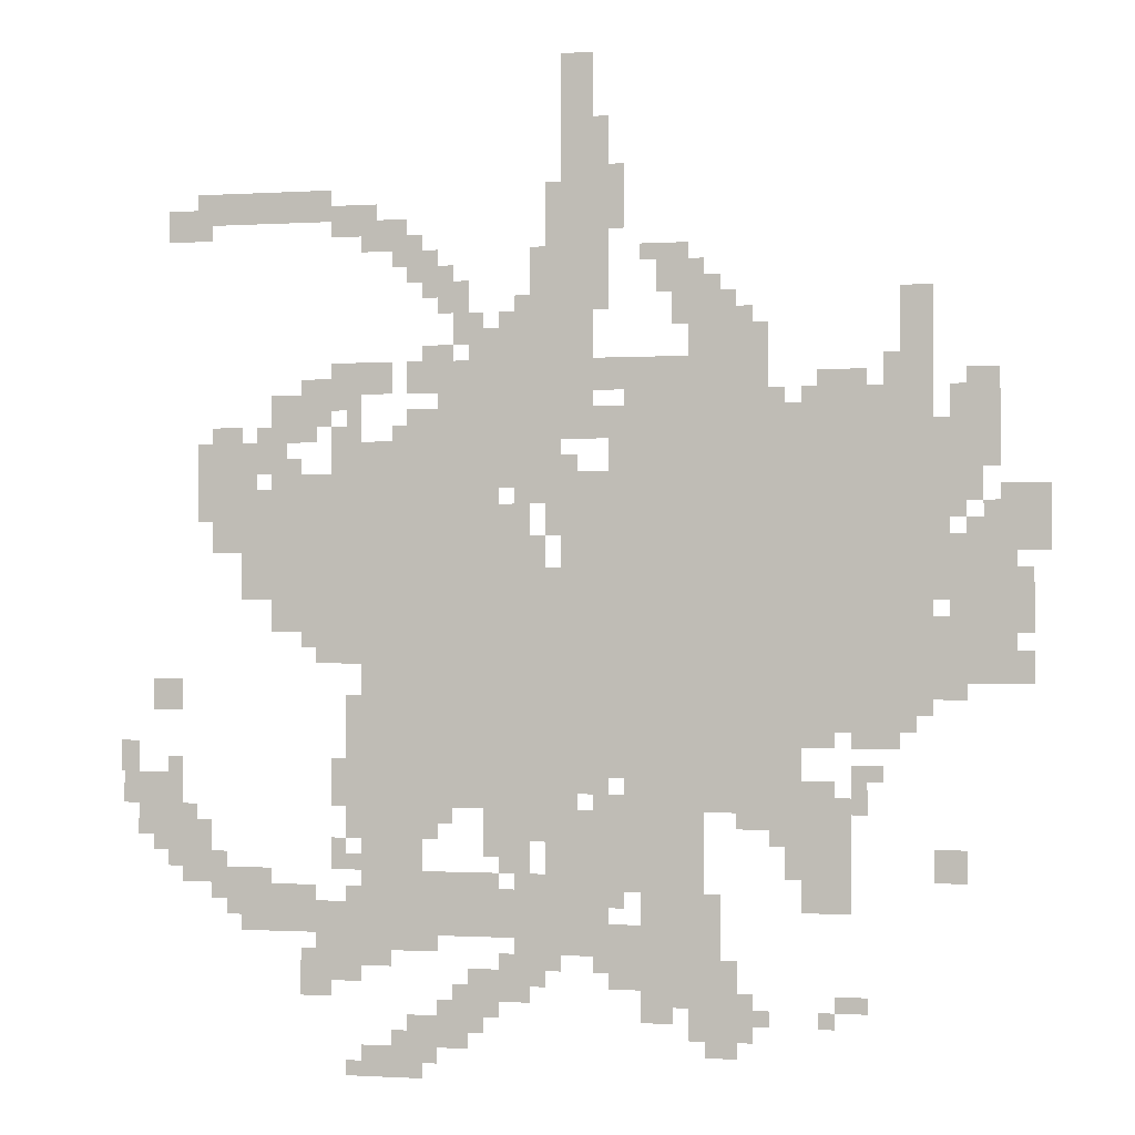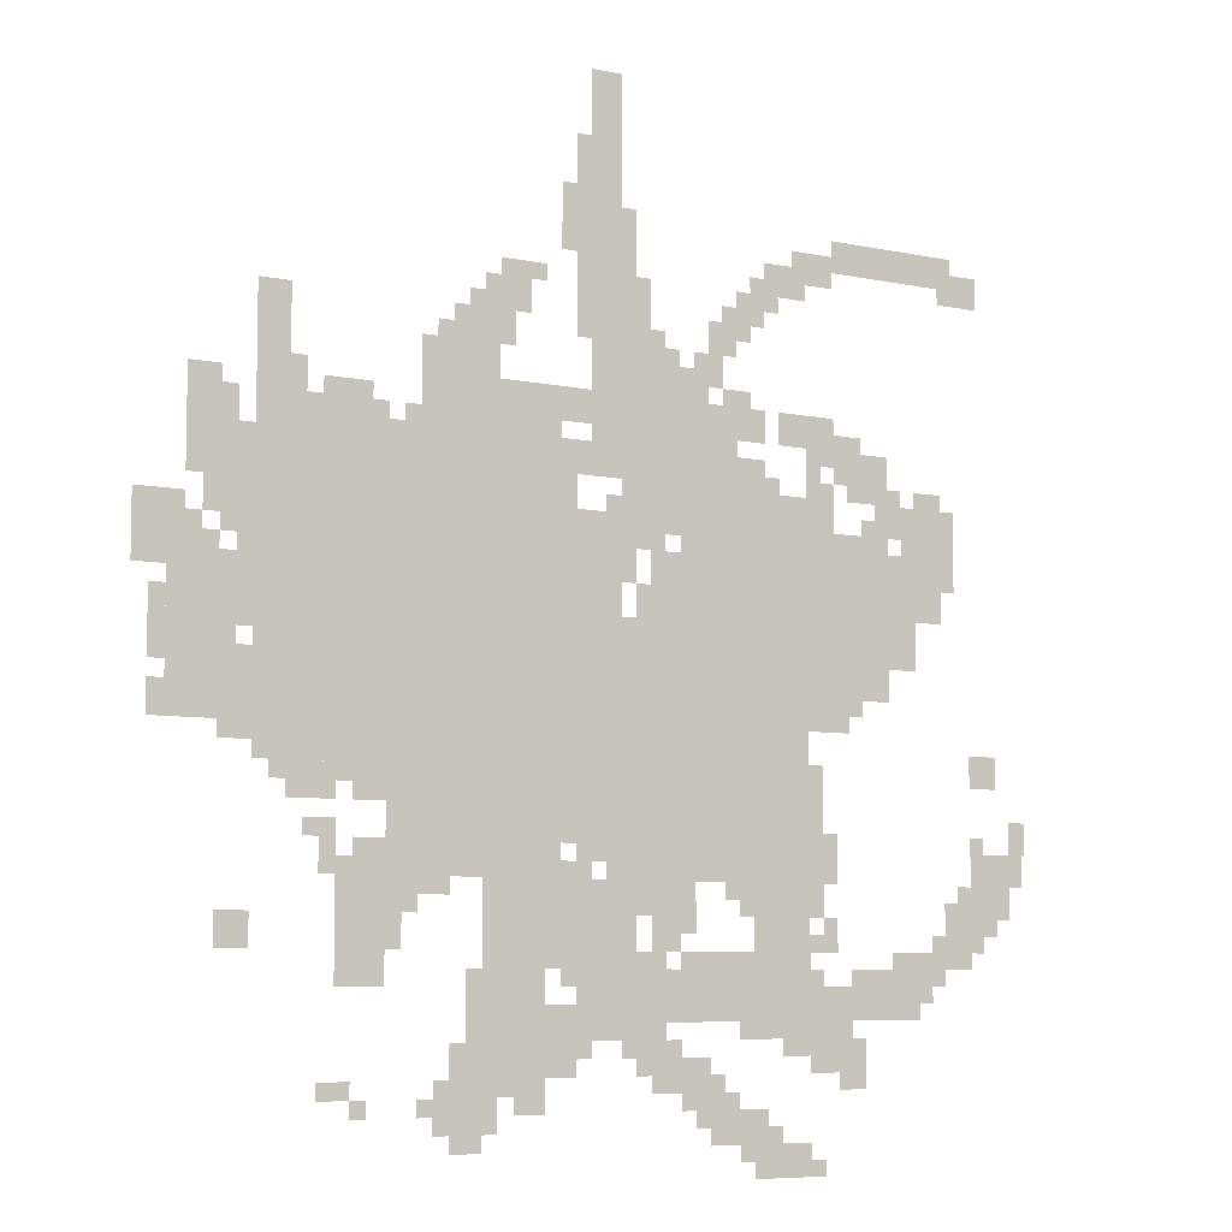
<metadata>
{"format":"obj","ext":"obj","renderer":"f3d","projection":"perspective","resolution":1024,"background":"white","views":[{"elev":-0.8,"azim":13.7,"up":"+Y"},{"elev":-7.1,"azim":148.4,"up":"+Y"}]}
</metadata>
<code>
g ruoyue-mesh
v -896 575 0
v -896 1023 0
v -1376 1023 0
v -1376 575 0
v -544 735 0
v -544 1343 0
v -864 1343 0
v -864 735 0
v -224 735 0
v -224 1343 0
v -544 1343 0
v -544 735 0
v -896 1279 0
v -896 1503 0
v -1152 1503 0
v -1152 1279 0
v -1088 1023 0
v -1088 1215 0
v -1344 1215 0
v -1344 1023 0
v -480 543 0
v -480 735 0
v -704 735 0
v -704 543 0
v -1344 1023 0
v -1344 1215 0
v -1568 1215 0
v -1568 1023 0
v -64 799 0
v -64 1087 0
v -192 1087 0
v -192 799 0
v -800 383 0
v -800 543 0
v -992 543 0
v -992 383 0
v -704 447 0
v -704 735 0
v -800 735 0
v -800 447 0
v -704 159 0
v -704 447 0
v -800 447 0
v -800 159 0
v -864 287 0
v -864 383 0
v -1152 383 0
v -1152 287 0
v -1248 383 0
v -1248 575 0
v -1376 575 0
v -1376 383 0
v -1152 287 0
v -1152 383 0
v -1408 383 0
v -1408 287 0
v -384 351 0
v -384 575 0
v -480 575 0
v -480 351 0
v -1600 1119 0
v -1600 1279 0
v -1728 1279 0
v -1728 1119 0
v -1376 831 0
v -1376 1023 0
v -1472 1023 0
v -1472 831 0
v -864 1535 0
v -864 1727 0
v -960 1727 0
v -960 1535 0
v -864 1727 0
v -864 1919 0
v -960 1919 0
v -960 1727 0
v -960 1215 0
v -960 1279 0
v -1216 1279 0
v -1216 1215 0
v -96 1215 0
v -96 1375 0
v -192 1375 0
v -192 1215 0
v -544 1343 0
v -544 1439 0
v -704 1439 0
v -704 1343 0
v -1472 287 0
v -1472 383 0
v -1632 383 0
v -1632 287 0
v -1216 1215 0
v -1216 1279 0
v -1440 1279 0
v -1440 1215 0
v -992 479 0
v -992 575 0
v -1120 575 0
v -1120 479 0
v -608 1439 0
v -608 1567 0
v -704 1567 0
v -704 1439 0
v -1472 895 0
v -1472 1023 0
v -1568 1023 0
v -1568 895 0
v -704 1343 0
v -704 1439 0
v -832 1439 0
v -832 1343 0
v -864 863 0
v -864 1215 0
v -896 1215 0
v -896 863 0
v -864 543 0
v -864 863 0
v -896 863 0
v -896 543 0
v -640 223 0
v -640 383 0
v -704 383 0
v -704 223 0
v -1440 1727 0
v -1440 1791 0
v -1600 1791 0
v -1600 1727 0
v 0 1087 0
v 0 1183 0
v -96 1183 0
v -96 1087 0
v -1472 1279 0
v -1472 1375 0
v -1568 1375 0
v -1568 1279 0
v -1248 0 0
v -1248 63 0
v -1376 63 0
v -1376 0 0
v -1024 1023 0
v -1024 1151 0
v -1088 1151 0
v -1088 1023 0
v -896 1919 0
v -896 2047 0
v -960 2047 0
v -960 1919 0
v -1312 1375 0
v -1312 1439 0
v -1440 1439 0
v -1440 1375 0
v -800 191 0
v -800 319 0
v -864 319 0
v -864 191 0
v -1024 159 0
v -1024 223 0
v -1152 223 0
v -1152 159 0
v -1152 63 0
v -1152 127 0
v -1280 127 0
v -1280 63 0
v -800 607 0
v -800 735 0
v -864 735 0
v -864 607 0
v -1760 543 0
v -1760 607 0
v -1888 607 0
v -1888 543 0
v -1728 479 0
v -1728 543 0
v -1856 543 0
v -1856 479 0
v -640 95 0
v -640 223 0
v -704 223 0
v -704 95 0
v -224 1439 0
v -224 1567 0
v -288 1567 0
v -288 1439 0
v -1600 1727 0
v -1600 1791 0
v -1728 1791 0
v -1728 1727 0
v -896 1023 0
v -896 1119 0
v -960 1119 0
v -960 1023 0
v -192 1119 0
v -192 1311 0
v -224 1311 0
v -224 1119 0
v -896 1119 0
v -896 1215 0
v -960 1215 0
v -960 1119 0
v -1344 1695 0
v -1344 1759 0
v -1440 1759 0
v -1440 1695 0
v -672 1567 0
v -672 1631 0
v -768 1631 0
v -768 1567 0
v -352 1343 0
v -352 1407 0
v -448 1407 0
v -448 1343 0
v -1696 383 0
v -1696 479 0
v -1760 479 0
v -1760 383 0
v -224 1343 0
v -224 1439 0
v -288 1439 0
v -288 1343 0
v -1408 255 0
v -1408 351 0
v -1472 351 0
v -1472 255 0
v -1568 1023 0
v -1568 1119 0
v -1632 1119 0
v -1632 1023 0
v -1152 1343 0
v -1152 1439 0
v -1216 1439 0
v -1216 1343 0
v -960 1567 0
v -960 1663 0
v -1024 1663 0
v -1024 1567 0
v -1376 607 0
v -1376 767 0
v -1408 767 0
v -1408 607 0
v -192 959 0
v -192 1119 0
v -224 1119 0
v -224 959 0
v -1184 1567 0
v -1184 1631 0
v -1248 1631 0
v -1248 1567 0
v -1280 1663 0
v -1280 1727 0
v -1344 1727 0
v -1344 1663 0
v -544 1439 0
v -544 1503 0
v -608 1503 0
v -608 1439 0
v -832 1375 0
v -832 1439 0
v -896 1439 0
v -896 1375 0
v -1216 1375 0
v -1216 1439 0
v -1280 1439 0
v -1280 1375 0
v -1728 1695 0
v -1728 1759 0
v -1792 1759 0
v -1792 1695 0
v -992 1151 0
v -992 1215 0
v -1056 1215 0
v -1056 1151 0
v -1632 1055 0
v -1632 1119 0
v -1696 1119 0
v -1696 1055 0
v -1760 735 0
v -1760 799 0
v -1824 799 0
v -1824 735 0
v -128 1151 0
v -128 1215 0
v -192 1215 0
v -192 1151 0
v -1216 1279 0
v -1216 1343 0
v -1280 1343 0
v -1280 1279 0
v -1536 1215 0
v -1536 1279 0
v -1600 1279 0
v -1600 1215 0
v -1856 607 0
v -1856 671 0
v -1895 671 0
v -1895 607 0
v -160 415 0
v -160 479 0
v -224 479 0
v -224 415 0
v -1376 479 0
v -1376 607 0
v -1408 607 0
v -1408 479 0
v -960 1503 0
v -960 1567 0
v -1024 1567 0
v -1024 1503 0
v -256 703 0
v -256 735 0
v -384 735 0
v -384 703 0
v -1568 959 0
v -1568 1023 0
v -1632 1023 0
v -1632 959 0
v -1408 191 0
v -1408 255 0
v -1472 255 0
v -1472 191 0
v -1152 1279 0
v -1152 1343 0
v -1216 1343 0
v -1216 1279 0
v -192 831 0
v -192 927 0
v -224 927 0
v -224 831 0
v -1216 255 0
v -1216 287 0
v -1312 287 0
v -1312 255 0
v -384 703 0
v -384 735 0
v -480 735 0
v -480 703 0
v -864 255 0
v -864 287 0
v -960 287 0
v -960 255 0
v -1312 255 0
v -1312 287 0
v -1408 287 0
v -1408 255 0
v -608 63 0
v -608 159 0
v -640 159 0
v -640 63 0
v -1088 383 0
v -1088 415 0
v -1184 415 0
v -1184 383 0
v -672 447 0
v -672 543 0
v -704 543 0
v -704 447 0
v -960 255 0
v -960 287 0
v -1056 287 0
v -1056 255 0
v -608 159 0
v -608 255 0
v -640 255 0
v -640 159 0
v -896 1503 0
v -896 1535 0
v -960 1535 0
v -960 1503 0
v -288 671 0
v -288 703 0
v -352 703 0
v -352 671 0
v -352 575 0
v -352 639 0
v -384 639 0
v -384 575 0
v -96 1375 0
v -96 1407 0
v -160 1407 0
v -160 1375 0
v -864 1279 0
v -864 1343 0
v -896 1343 0
v -896 1279 0
v -1184 1439 0
v -1184 1471 0
v -1248 1471 0
v -1248 1439 0
v -1312 223 0
v -1312 255 0
v -1376 255 0
v -1376 223 0
v -1024 415 0
v -1024 479 0
v -1056 479 0
v -1056 415 0
v -1472 191 0
v -1472 255 0
v -1504 255 0
v -1504 191 0
v -576 127 0
v -576 191 0
v -608 191 0
v -608 127 0
v -704 1503 0
v -704 1567 0
v -736 1567 0
v -736 1503 0
v -1024 1503 0
v -1024 1567 0
v -1056 1567 0
v -1056 1503 0
v -512 511 0
v -512 543 0
v -576 543 0
v -576 511 0
v -1408 575 0
v -1408 639 0
v -1440 639 0
v -1440 575 0
v -1632 1279 0
v -1632 1311 0
v -1696 1311 0
v -1696 1279 0
v -1056 415 0
v -1056 479 0
v -1088 479 0
v -1088 415 0
v -1408 415 0
v -1408 479 0
v -1440 479 0
v -1440 415 0
v -928 543 0
v -928 575 0
v -992 575 0
v -992 543 0
v -1184 511 0
v -1184 543 0
v -1248 543 0
v -1248 511 0
v -352 159 0
v -352 191 0
v -416 191 0
v -416 159 0
v -736 127 0
v -736 159 0
v -800 159 0
v -800 127 0
v -1760 415 0
v -1760 479 0
v -1792 479 0
v -1792 415 0
v -1632 319 0
v -1632 383 0
v -1664 383 0
v -1664 319 0
v 0 1055 0
v 0 1087 0
v -64 1087 0
v -64 1055 0
v -992 1023 0
v -992 1087 0
v -1024 1087 0
v -1024 1023 0
v -1568 1119 0
v -1568 1183 0
v -1600 1183 0
v -1600 1119 0
v -96 1087 0
v -96 1151 0
v -128 1151 0
v -128 1087 0
v -416 575 0
v -416 607 0
v -480 607 0
v -480 575 0
v -800 543 0
v -800 607 0
v -832 607 0
v -832 543 0
v -32 799 0
v -32 863 0
v -64 863 0
v -64 799 0
v -416 671 0
v -416 703 0
v -480 703 0
v -480 671 0
v -1376 1311 0
v -1376 1375 0
v -1408 1375 0
v -1408 1311 0
v -1120 543 0
v -1120 575 0
v -1184 575 0
v -1184 543 0
v -1184 543 0
v -1184 575 0
v -1248 575 0
v -1248 543 0
v -960 1087 0
v -960 1151 0
v -992 1151 0
v -992 1087 0
v -32 895 0
v -32 959 0
v -64 959 0
v -64 895 0
v -480 479 0
v -480 543 0
v -512 543 0
v -512 479 0
v -1632 383 0
v -1632 415 0
v -1696 415 0
v -1696 383 0
v -960 223 0
v -960 255 0
v -1024 255 0
v -1024 223 0
v -480 415 0
v -480 479 0
v -512 479 0
v -512 415 0
v -1568 383 0
v -1568 415 0
v -1632 415 0
v -1632 383 0
v -960 1151 0
v -960 1215 0
v -992 1215 0
v -992 1151 0
v -1184 383 0
v -1184 415 0
v -1248 415 0
v -1248 383 0
v -832 1759 0
v -832 1823 0
v -864 1823 0
v -864 1759 0
v -192 767 0
v -192 831 0
v -224 831 0
v -224 767 0
v -672 383 0
v -672 447 0
v -704 447 0
v -704 383 0
v -832 1695 0
v -832 1759 0
v -864 1759 0
v -864 1695 0
v -1152 1535 0
v -1152 1599 0
v -1184 1599 0
v -1184 1535 0
v -1152 1471 0
v -1152 1535 0
v -1184 1535 0
v -1184 1471 0
v -960 1727 0
v -960 1791 0
v -992 1791 0
v -992 1727 0
v -960 1663 0
v -960 1727 0
v -992 1727 0
v -992 1663 0
v -1024 223 0
v -1024 255 0
v -1088 255 0
v -1088 223 0
v -288 1375 0
v -288 1439 0
v -320 1439 0
v -320 1375 0
v -32 959 0
v -32 1023 0
v -64 1023 0
v -64 959 0
v -1440 1343 0
v -1440 1407 0
v -1472 1407 0
v -1472 1343 0
v -704 1631 0
v -704 1663 0
v -768 1663 0
v -768 1631 0
v -1152 127 0
v -1152 159 0
v -1216 159 0
v -1216 127 0
v -1248 1631 0
v -1248 1695 0
v -1280 1695 0
v -1280 1631 0
v -1088 127 0
v -1088 159 0
v -1152 159 0
v -1152 127 0
v -1504 1215 0
v -1504 1247 0
v -1536 1247 0
v -1536 1215 0
v -160 1119 0
v -160 1151 0
v -192 1151 0
v -192 1119 0
v -128 1087 0
v -128 1119 0
v -160 1119 0
v -160 1087 0
v -1792 447 0
v -1792 479 0
v -1824 479 0
v -1824 447 0
v -1376 415 0
v -1376 447 0
v -1408 447 0
v -1408 415 0
v -1056 1183 0
v -1056 1215 0
v -1088 1215 0
v -1088 1183 0
v -1472 863 0
v -1472 895 0
v -1504 895 0
v -1504 863 0
v -512 479 0
v -512 511 0
v -544 511 0
v -544 479 0
v -832 543 0
v -832 575 0
v -864 575 0
v -864 543 0
v -1696 479 0
v -1696 511 0
v -1728 511 0
v -1728 479 0
v -1216 479 0
v -1216 511 0
v -1248 511 0
v -1248 479 0
v -320 607 0
v -320 639 0
v -352 639 0
v -352 607 0
v -160 767 0
v -160 799 0
v -192 799 0
v -192 767 0
v -1088 447 0
v -1088 479 0
v -1120 479 0
v -1120 447 0
v -1760 607 0
v -1760 639 0
v -1792 639 0
v -1792 607 0
v -1664 415 0
v -1664 447 0
v -1696 447 0
v -1696 415 0
v -544 127 0
v -544 159 0
v -576 159 0
v -576 127 0
v -416 127 0
v -416 159 0
v -448 159 0
v -448 127 0
v -1440 159 0
v -1440 191 0
v -1472 191 0
v -1472 159 0
v -1120 95 0
v -1120 127 0
v -1152 127 0
v -1152 95 0
v -1216 31 0
v -1216 63 0
v -1248 63 0
v -1248 31 0
v -1280 63 0
v -1280 95 0
v -1312 95 0
v -1312 63 0
v -640 63 0
v -640 95 0
v -672 95 0
v -672 63 0
v -1152 159 0
v -1152 191 0
v -1184 191 0
v -1184 159 0
v -1376 0 0
v -1376 31 0
v -1408 31 0
v -1408 0 0
v -832 351 0
v -832 383 0
v -864 383 0
v -864 351 0
v -992 383 0
v -992 415 0
v -1024 415 0
v -1024 383 0
v -1664 351 0
v -1664 383 0
v -1696 383 0
v -1696 351 0
v -1376 191 0
v -1376 223 0
v -1408 223 0
v -1408 191 0
v -992 191 0
v -992 223 0
v -1024 223 0
v -1024 191 0
v -864 223 0
v -864 255 0
v -896 255 0
v -896 223 0
v -1248 1599 0
v -1248 1631 0
v -1280 1631 0
v -1280 1599 0
v -1376 223 0
v -1376 255 0
v -1408 255 0
v -1408 223 0
v -1024 383 0
v -1024 415 0
v -1056 415 0
v -1056 383 0
v -1472 159 0
v -1472 191 0
v -1504 191 0
v -1504 159 0
v -1344 1663 0
v -1344 1695 0
v -1376 1695 0
v -1376 1663 0
v -1696 1695 0
v -1696 1727 0
v -1728 1727 0
v -1728 1695 0
v -576 95 0
v -576 127 0
v -608 127 0
v -608 95 0
v -768 1631 0
v -768 1663 0
v -800 1663 0
v -800 1631 0
v -352 671 0
v -352 703 0
v -384 703 0
v -384 671 0
v -1440 1311 0
v -1440 1343 0
v -1472 1343 0
v -1472 1311 0
v -1376 1279 0
v -1376 1311 0
v -1408 1311 0
v -1408 1279 0
v -352 543 0
v -352 575 0
v -384 575 0
v -384 543 0
v -576 511 0
v -576 543 0
v -608 543 0
v -608 511 0
v -1408 543 0
v -1408 575 0
v -1440 575 0
v -1440 543 0
v -288 1343 0
v -288 1375 0
v -320 1375 0
v -320 1343 0
v -1216 1631 0
v -1216 1663 0
v -1248 1663 0
v -1248 1631 0
v -1408 1343 0
v -1408 1375 0
v -1440 1375 0
v -1440 1343 0
v -512 1343 0
v -512 1375 0
v -544 1375 0
v -544 1343 0
v -448 1343 0
v -448 1375 0
v -480 1375 0
v -480 1343 0
v -1280 1279 0
v -1280 1311 0
v -1312 1311 0
v -1312 1279 0
v -928 1215 0
v -928 1247 0
v -960 1247 0
v -960 1215 0
v -1568 1279 0
v -1568 1311 0
v -1600 1311 0
v -1600 1279 0
v -1408 1279 0
v -1408 1311 0
v -1440 1311 0
v -1440 1279 0
v -320 1343 0
v -320 1375 0
v -352 1375 0
v -352 1343 0
v -1184 1535 0
v -1184 1567 0
v -1216 1567 0
v -1216 1535 0
v -640 1567 0
v -640 1599 0
v -672 1599 0
v -672 1567 0
v -1280 1631 0
v -1280 1663 0
v -1312 1663 0
v -1312 1631 0
v -576 1503 0
v -576 1535 0
v -608 1535 0
v -608 1503 0
v -1472 1375 0
v -1472 1407 0
v -1504 1407 0
v -1504 1375 0
v -1120 1503 0
v -1120 1535 0
v -1152 1535 0
v -1152 1503 0
v -1056 1503 0
v -1056 1535 0
v -1088 1535 0
v -1088 1503 0
g ruoyue-mesh_0
f 3 2 1
f 1 4 3
f 7 6 5
f 5 8 7
f 11 10 9
f 9 12 11
f 15 14 13
f 13 16 15
f 19 18 17
f 17 20 19
f 23 22 21
f 21 24 23
f 27 26 25
f 25 28 27
f 31 30 29
f 29 32 31
f 35 34 33
f 33 36 35
f 39 38 37
f 37 40 39
f 43 42 41
f 41 44 43
f 47 46 45
f 45 48 47
f 51 50 49
f 49 52 51
f 55 54 53
f 53 56 55
f 59 58 57
f 57 60 59
f 63 62 61
f 61 64 63
f 67 66 65
f 65 68 67
f 71 70 69
f 69 72 71
f 75 74 73
f 73 76 75
f 79 78 77
f 77 80 79
f 83 82 81
f 81 84 83
f 87 86 85
f 85 88 87
f 91 90 89
f 89 92 91
f 95 94 93
f 93 96 95
f 99 98 97
f 97 100 99
f 103 102 101
f 101 104 103
f 107 106 105
f 105 108 107
f 111 110 109
f 109 112 111
f 115 114 113
f 113 116 115
f 119 118 117
f 117 120 119
f 123 122 121
f 121 124 123
f 127 126 125
f 125 128 127
f 131 130 129
f 129 132 131
f 135 134 133
f 133 136 135
f 139 138 137
f 137 140 139
f 143 142 141
f 141 144 143
f 147 146 145
f 145 148 147
f 151 150 149
f 149 152 151
f 155 154 153
f 153 156 155
f 159 158 157
f 157 160 159
f 163 162 161
f 161 164 163
f 167 166 165
f 165 168 167
f 171 170 169
f 169 172 171
f 175 174 173
f 173 176 175
f 179 178 177
f 177 180 179
f 183 182 181
f 181 184 183
f 187 186 185
f 185 188 187
f 191 190 189
f 189 192 191
f 195 194 193
f 193 196 195
f 199 198 197
f 197 200 199
f 203 202 201
f 201 204 203
f 207 206 205
f 205 208 207
f 211 210 209
f 209 212 211
f 215 214 213
f 213 216 215
f 219 218 217
f 217 220 219
f 223 222 221
f 221 224 223
f 227 226 225
f 225 228 227
f 231 230 229
f 229 232 231
f 235 234 233
f 233 236 235
f 239 238 237
f 237 240 239
f 243 242 241
f 241 244 243
f 247 246 245
f 245 248 247
f 251 250 249
f 249 252 251
f 255 254 253
f 253 256 255
f 259 258 257
f 257 260 259
f 263 262 261
f 261 264 263
f 267 266 265
f 265 268 267
f 271 270 269
f 269 272 271
f 275 274 273
f 273 276 275
f 279 278 277
f 277 280 279
f 283 282 281
f 281 284 283
f 287 286 285
f 285 288 287
f 291 290 289
f 289 292 291
f 295 294 293
f 293 296 295
f 299 298 297
f 297 300 299
f 303 302 301
f 301 304 303
f 307 306 305
f 305 308 307
f 311 310 309
f 309 312 311
f 315 314 313
f 313 316 315
f 319 318 317
f 317 320 319
f 323 322 321
f 321 324 323
f 327 326 325
f 325 328 327
f 331 330 329
f 329 332 331
f 335 334 333
f 333 336 335
f 339 338 337
f 337 340 339
f 343 342 341
f 341 344 343
f 347 346 345
f 345 348 347
f 351 350 349
f 349 352 351
f 355 354 353
f 353 356 355
f 359 358 357
f 357 360 359
f 363 362 361
f 361 364 363
f 367 366 365
f 365 368 367
f 371 370 369
f 369 372 371
f 375 374 373
f 373 376 375
f 379 378 377
f 377 380 379
f 383 382 381
f 381 384 383
f 387 386 385
f 385 388 387
f 391 390 389
f 389 392 391
f 395 394 393
f 393 396 395
f 399 398 397
f 397 400 399
f 403 402 401
f 401 404 403
f 407 406 405
f 405 408 407
f 411 410 409
f 409 412 411
f 415 414 413
f 413 416 415
f 419 418 417
f 417 420 419
f 423 422 421
f 421 424 423
f 427 426 425
f 425 428 427
f 431 430 429
f 429 432 431
f 435 434 433
f 433 436 435
f 439 438 437
f 437 440 439
f 443 442 441
f 441 444 443
f 447 446 445
f 445 448 447
f 451 450 449
f 449 452 451
f 455 454 453
f 453 456 455
f 459 458 457
f 457 460 459
f 463 462 461
f 461 464 463
f 467 466 465
f 465 468 467
f 471 470 469
f 469 472 471
f 475 474 473
f 473 476 475
f 479 478 477
f 477 480 479
f 483 482 481
f 481 484 483
f 487 486 485
f 485 488 487
f 491 490 489
f 489 492 491
f 495 494 493
f 493 496 495
f 499 498 497
f 497 500 499
f 503 502 501
f 501 504 503
f 507 506 505
f 505 508 507
f 511 510 509
f 509 512 511
f 515 514 513
f 513 516 515
f 519 518 517
f 517 520 519
f 523 522 521
f 521 524 523
f 527 526 525
f 525 528 527
f 531 530 529
f 529 532 531
f 535 534 533
f 533 536 535
f 539 538 537
f 537 540 539
f 543 542 541
f 541 544 543
f 547 546 545
f 545 548 547
f 551 550 549
f 549 552 551
f 555 554 553
f 553 556 555
f 559 558 557
f 557 560 559
f 563 562 561
f 561 564 563
f 567 566 565
f 565 568 567
f 571 570 569
f 569 572 571
f 575 574 573
f 573 576 575
f 579 578 577
f 577 580 579
f 583 582 581
f 581 584 583
f 587 586 585
f 585 588 587
f 591 590 589
f 589 592 591
f 595 594 593
f 593 596 595
f 599 598 597
f 597 600 599
f 603 602 601
f 601 604 603
f 607 606 605
f 605 608 607
f 611 610 609
f 609 612 611
f 615 614 613
f 613 616 615
f 619 618 617
f 617 620 619
f 623 622 621
f 621 624 623
f 627 626 625
f 625 628 627
f 631 630 629
f 629 632 631
f 635 634 633
f 633 636 635
f 639 638 637
f 637 640 639
f 643 642 641
f 641 644 643
f 647 646 645
f 645 648 647
f 651 650 649
f 649 652 651
f 655 654 653
f 653 656 655
f 659 658 657
f 657 660 659
f 663 662 661
f 661 664 663
f 667 666 665
f 665 668 667
f 671 670 669
f 669 672 671
f 675 674 673
f 673 676 675
f 679 678 677
f 677 680 679
f 683 682 681
f 681 684 683
f 687 686 685
f 685 688 687
f 691 690 689
f 689 692 691
f 695 694 693
f 693 696 695
f 699 698 697
f 697 700 699
f 703 702 701
f 701 704 703
f 707 706 705
f 705 708 707
f 711 710 709
f 709 712 711
f 715 714 713
f 713 716 715
f 719 718 717
f 717 720 719
f 723 722 721
f 721 724 723
f 727 726 725
f 725 728 727
f 731 730 729
f 729 732 731
f 735 734 733
f 733 736 735
f 739 738 737
f 737 740 739
f 743 742 741
f 741 744 743
f 747 746 745
f 745 748 747
f 751 750 749
f 749 752 751
f 755 754 753
f 753 756 755
f 759 758 757
f 757 760 759
f 763 762 761
f 761 764 763
f 767 766 765
f 765 768 767
f 771 770 769
f 769 772 771
f 775 774 773
f 773 776 775
f 779 778 777
f 777 780 779
f 783 782 781
f 781 784 783
f 787 786 785
f 785 788 787
f 791 790 789
f 789 792 791
f 795 794 793
f 793 796 795
f 799 798 797
f 797 800 799
f 803 802 801
f 801 804 803
f 807 806 805
f 805 808 807
f 811 810 809
f 809 812 811
f 815 814 813
f 813 816 815
f 819 818 817
f 817 820 819
f 823 822 821
f 821 824 823
f 827 826 825
f 825 828 827
f 831 830 829
f 829 832 831
f 835 834 833
f 833 836 835
f 839 838 837
f 837 840 839
f 843 842 841
f 841 844 843
f 847 846 845
f 845 848 847

</code>
